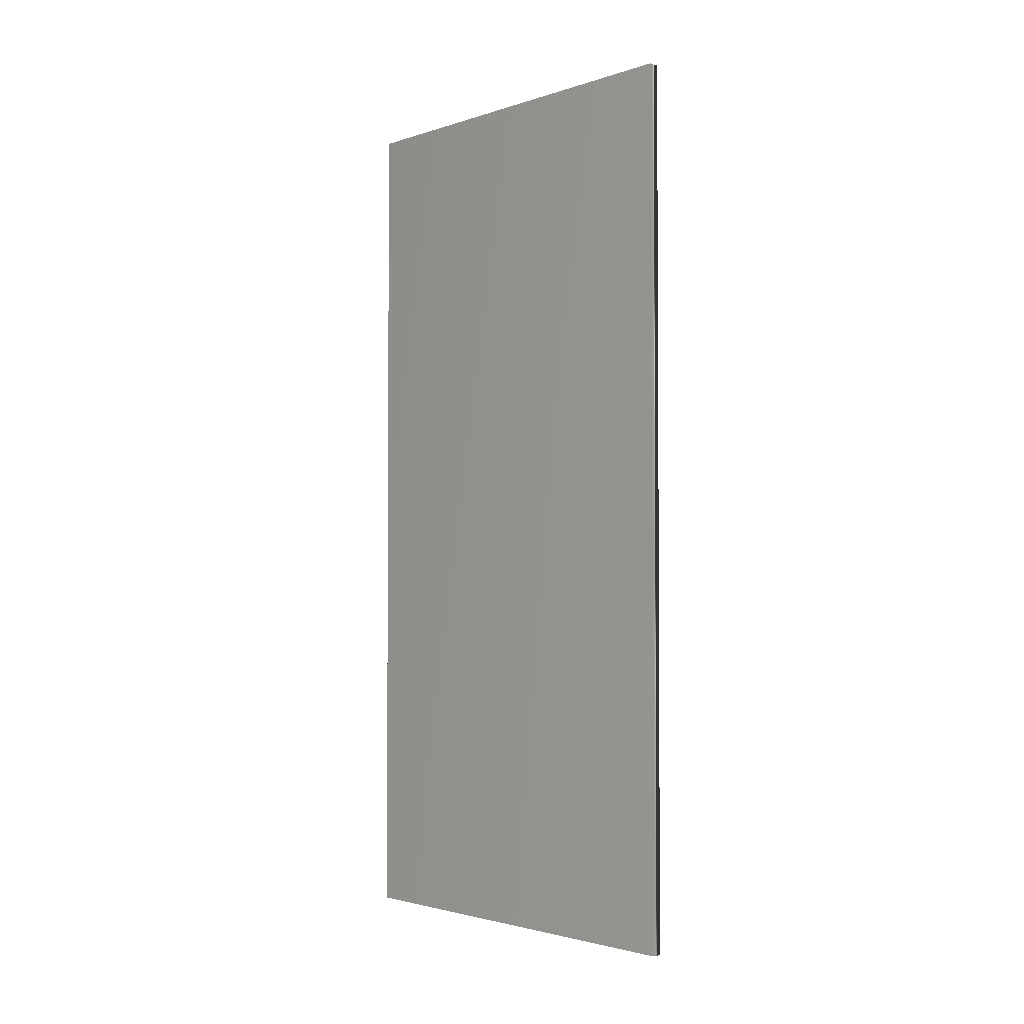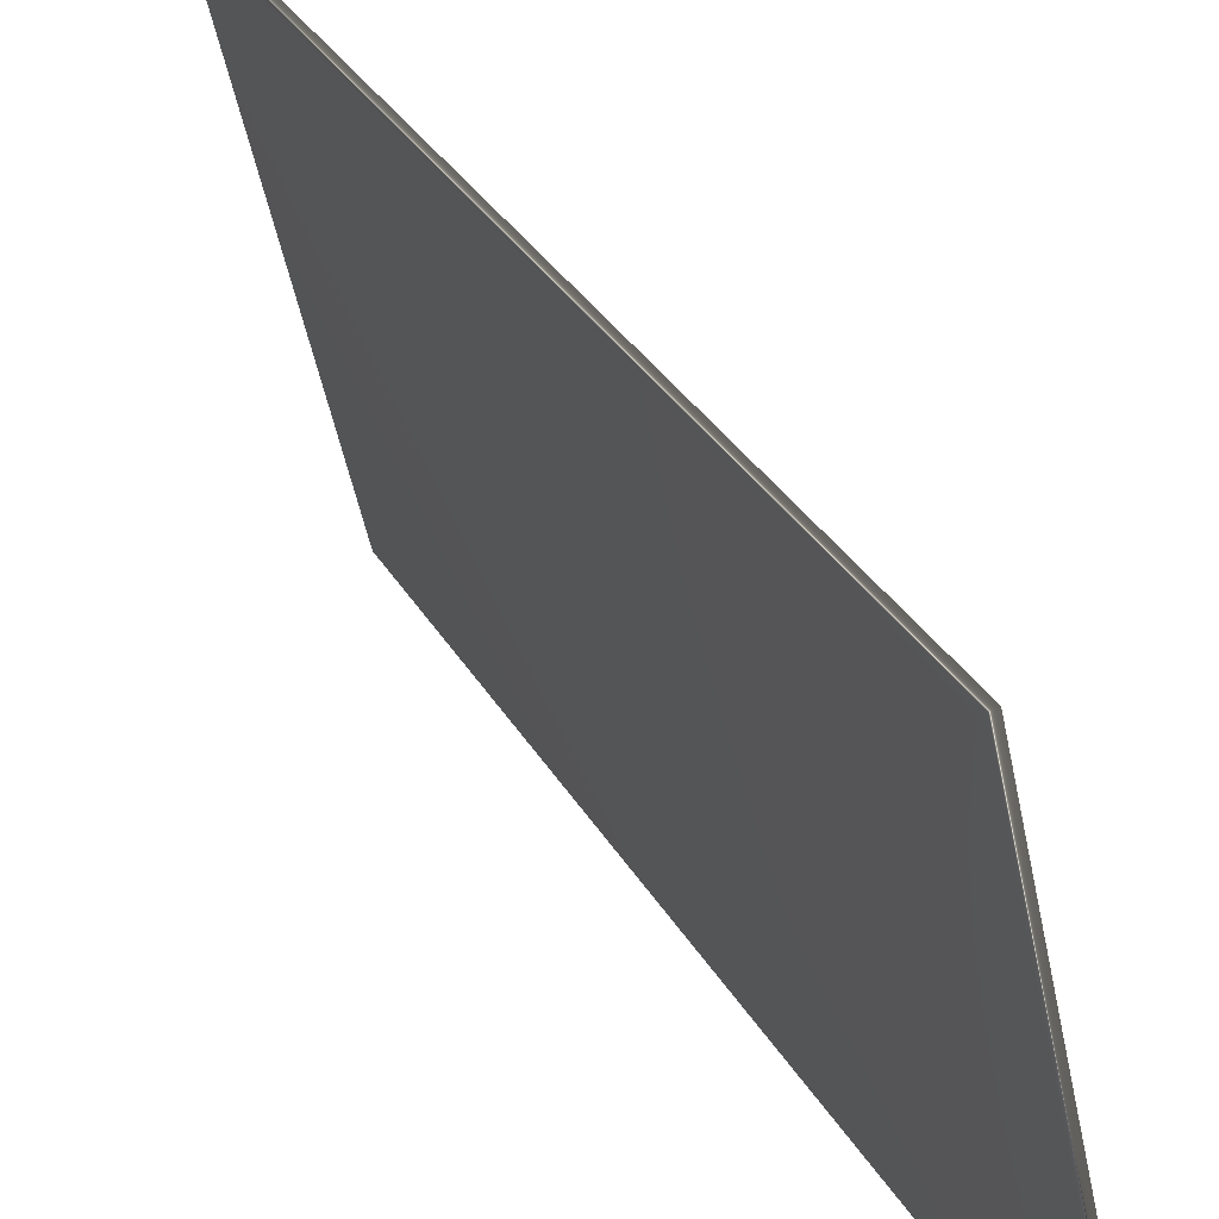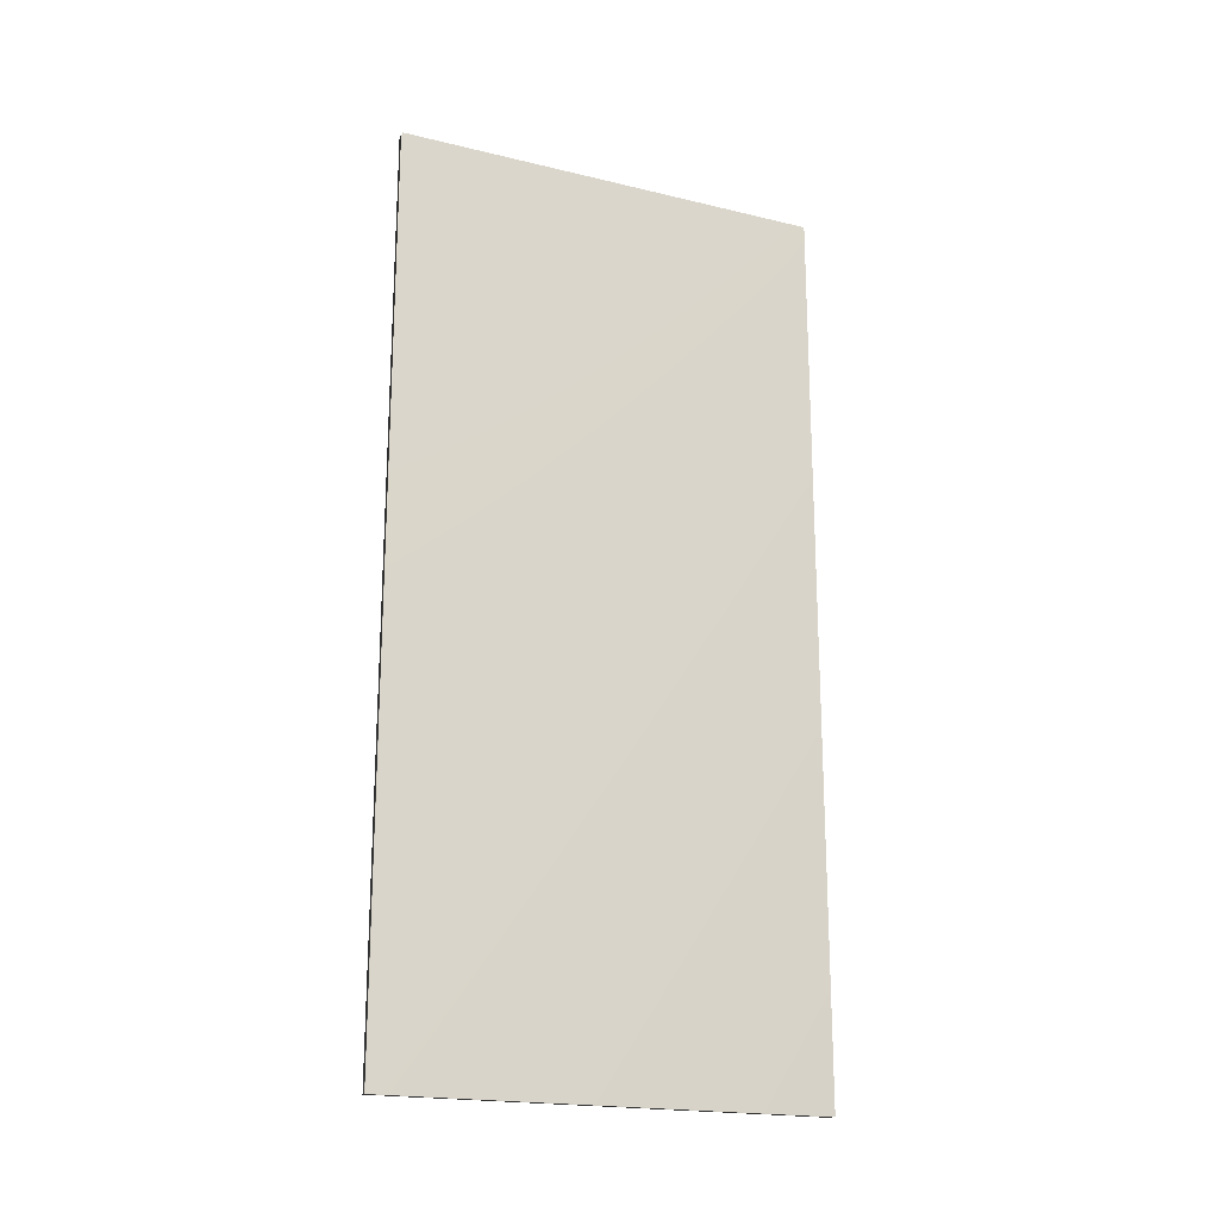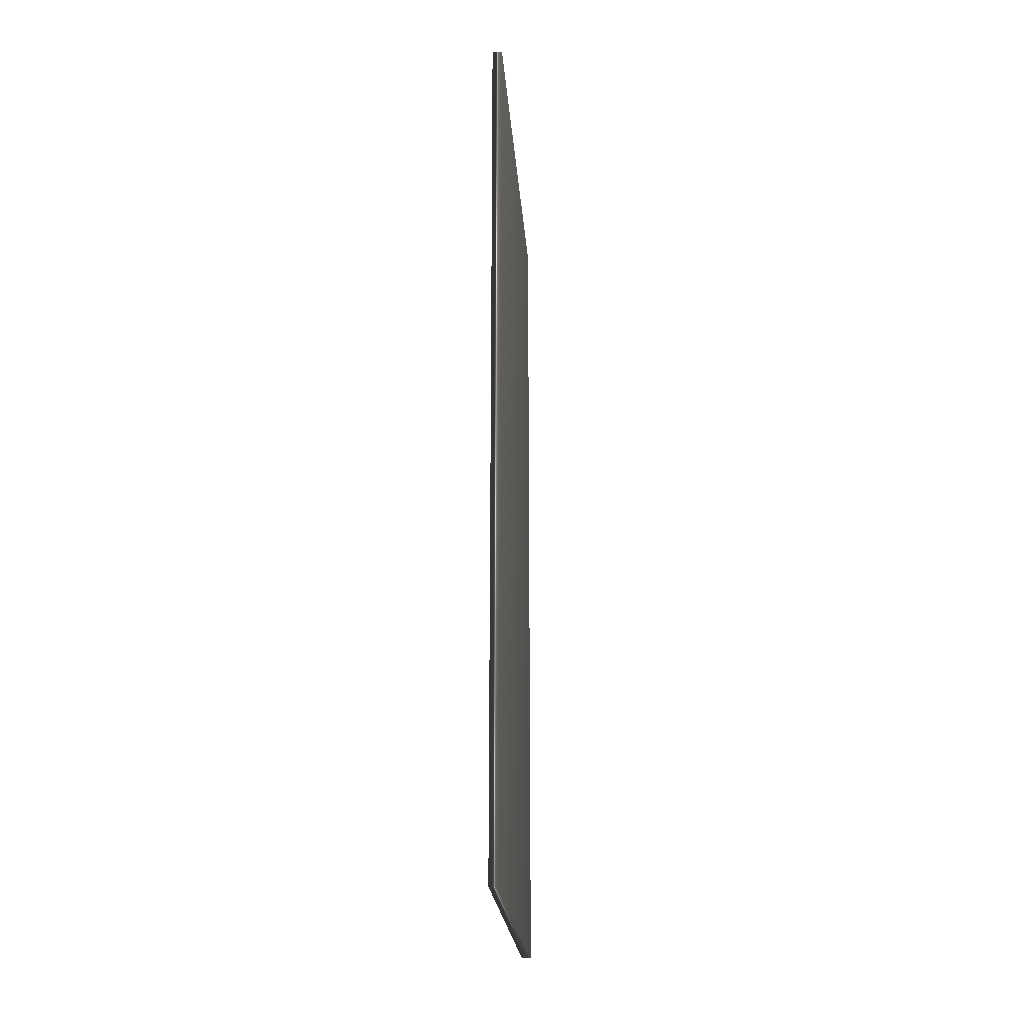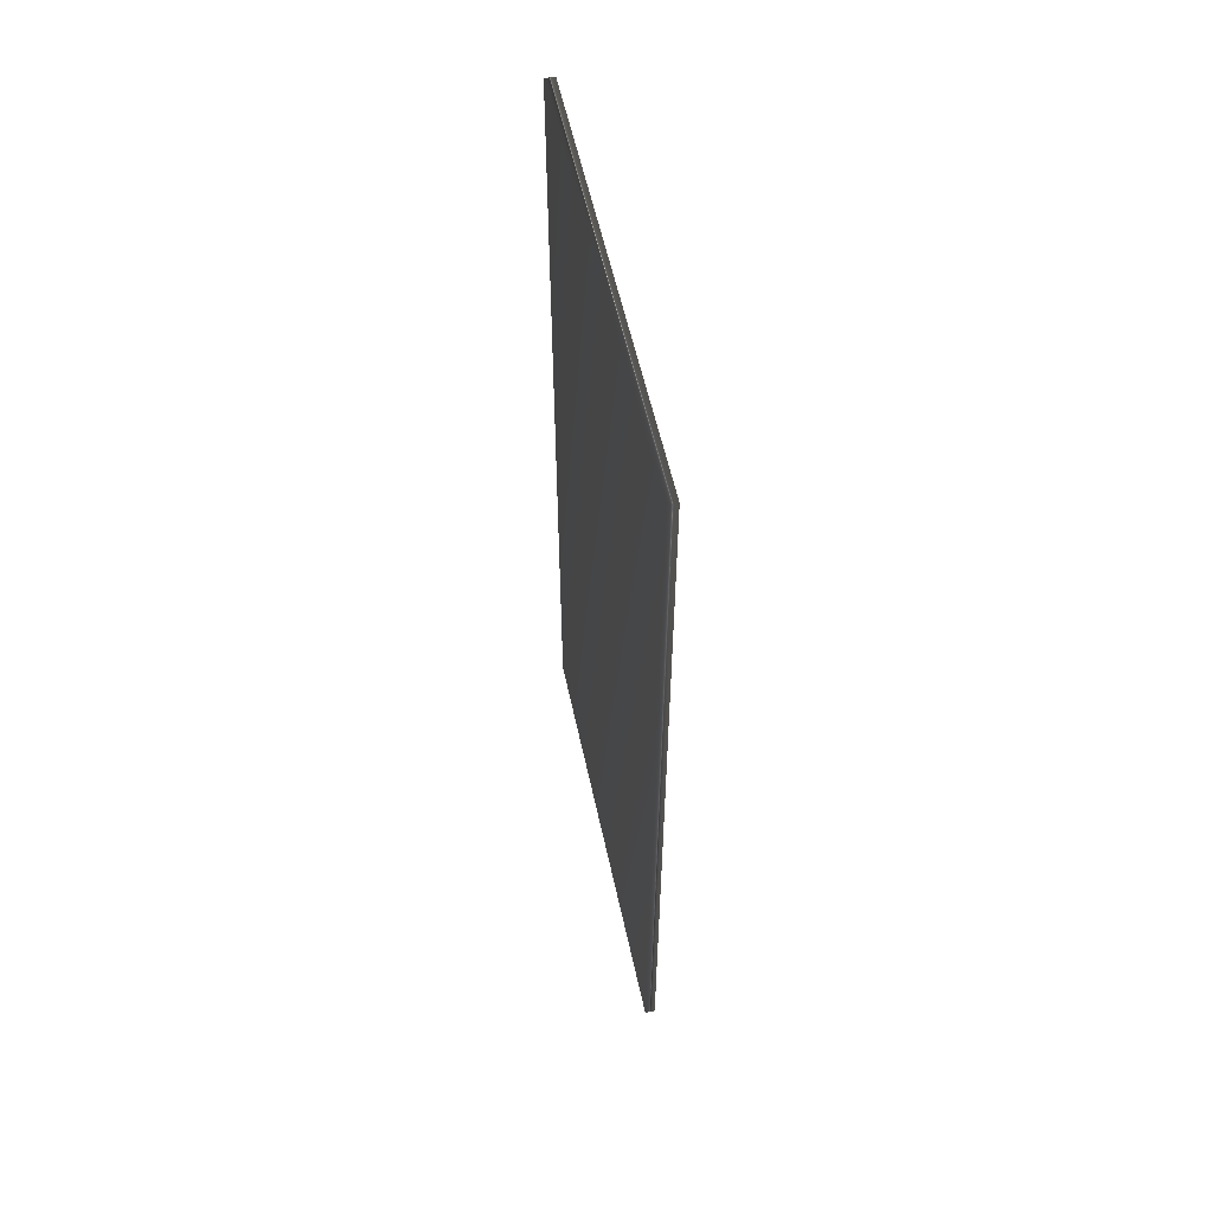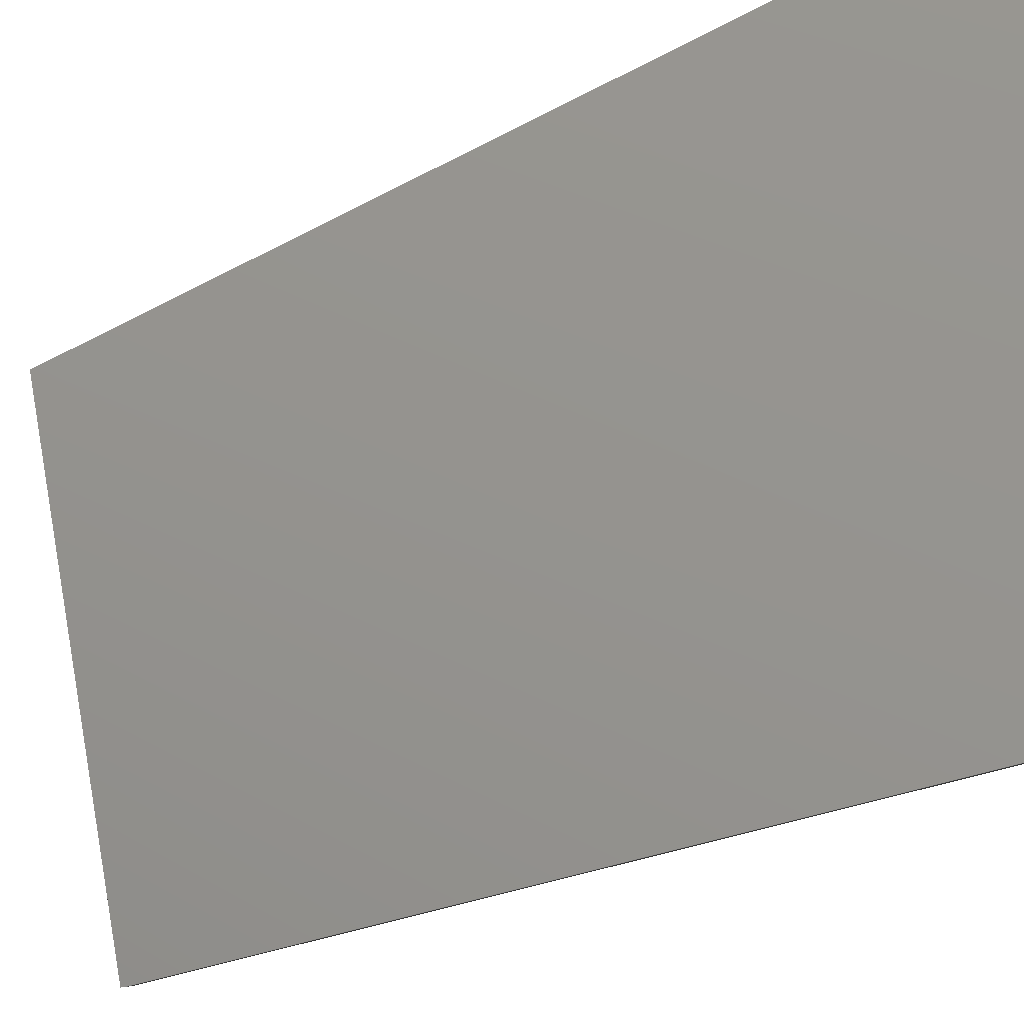
<metadata>
{"format":"obj","ext":"obj","renderer":"f3d","projection":"perspective","resolution":1024,"background":"white","views":[{"elev":-2.3,"azim":-28.3,"up":"+Y"},{"elev":31.0,"azim":155.3,"up":"+Z"},{"elev":-19.5,"azim":-101.2,"up":"+Y"},{"elev":-22.3,"azim":17.2,"up":"+Y"},{"elev":56.4,"azim":0.9,"up":"+Y"},{"elev":-19.4,"azim":138.3,"up":"+Z"}]}
</metadata>
<code>
v -60.04 46.46 -68.1
v -60.04 39.04 -68.1
v -59.96 46.46 -68.12
v -59.96 39.04 -68.12
v -60.77 39.04 -71.63
v -60.77 46.46 -71.63
v -60.85 46.46 -71.62
v -60.85 39.04 -71.62
f 1 2 3
f 3 2 4
f 5 6 4
f 4 6 3
f 7 1 6
f 6 1 3
f 8 5 2
f 2 5 4
f 2 1 8
f 8 1 7
f 8 7 5
f 5 7 6

</code>
